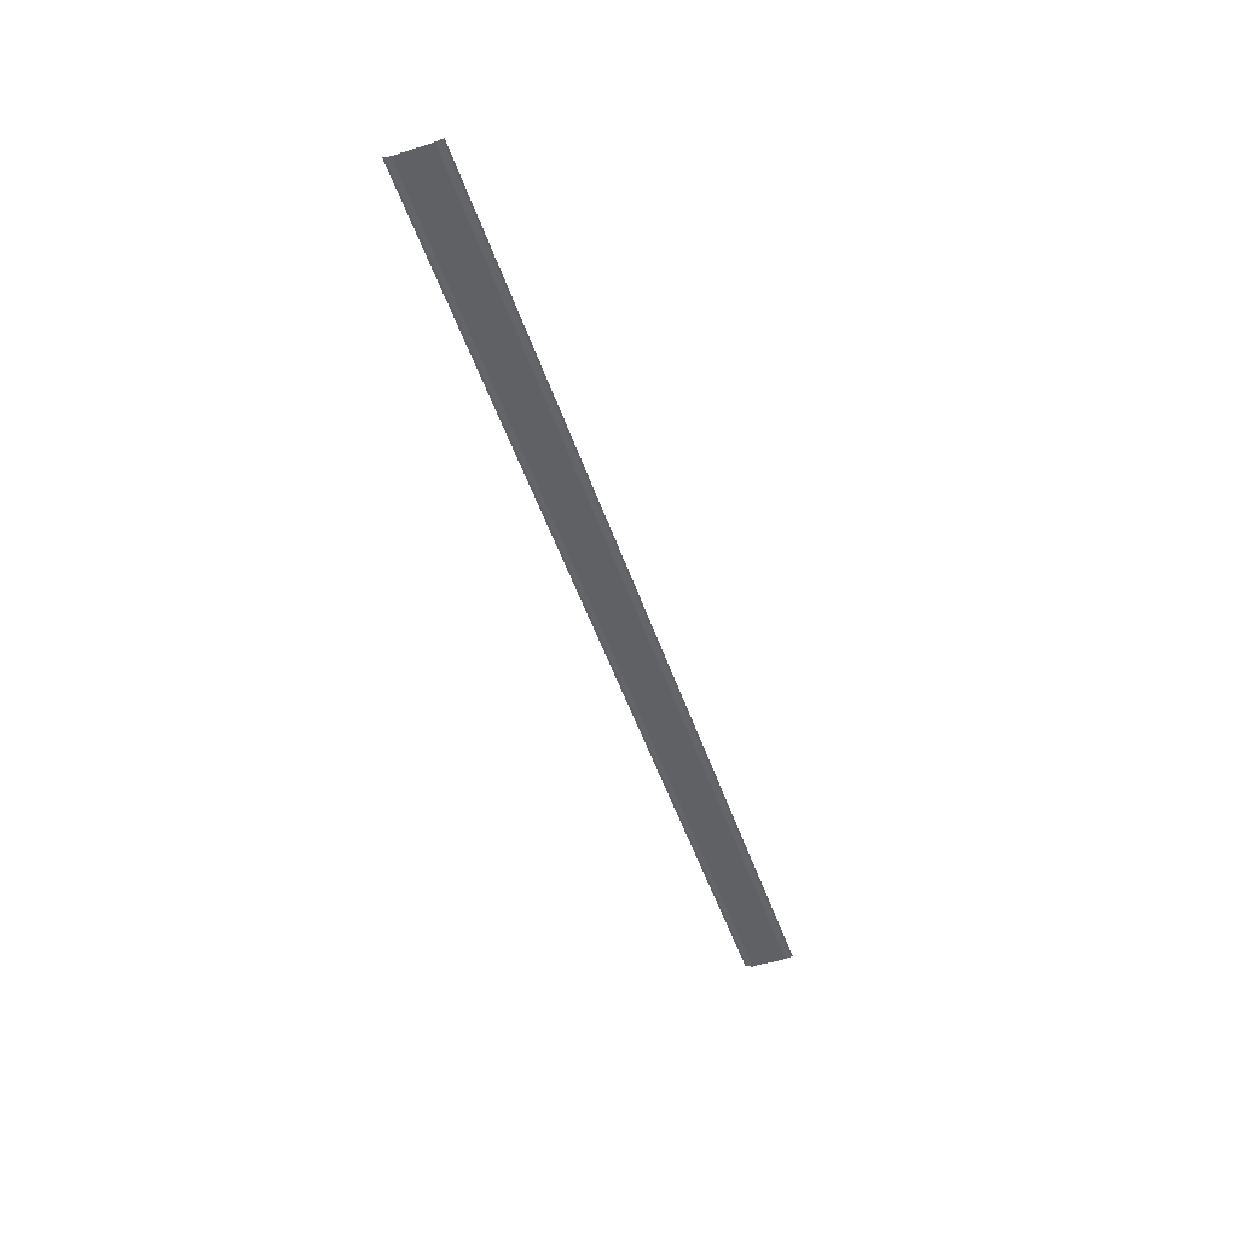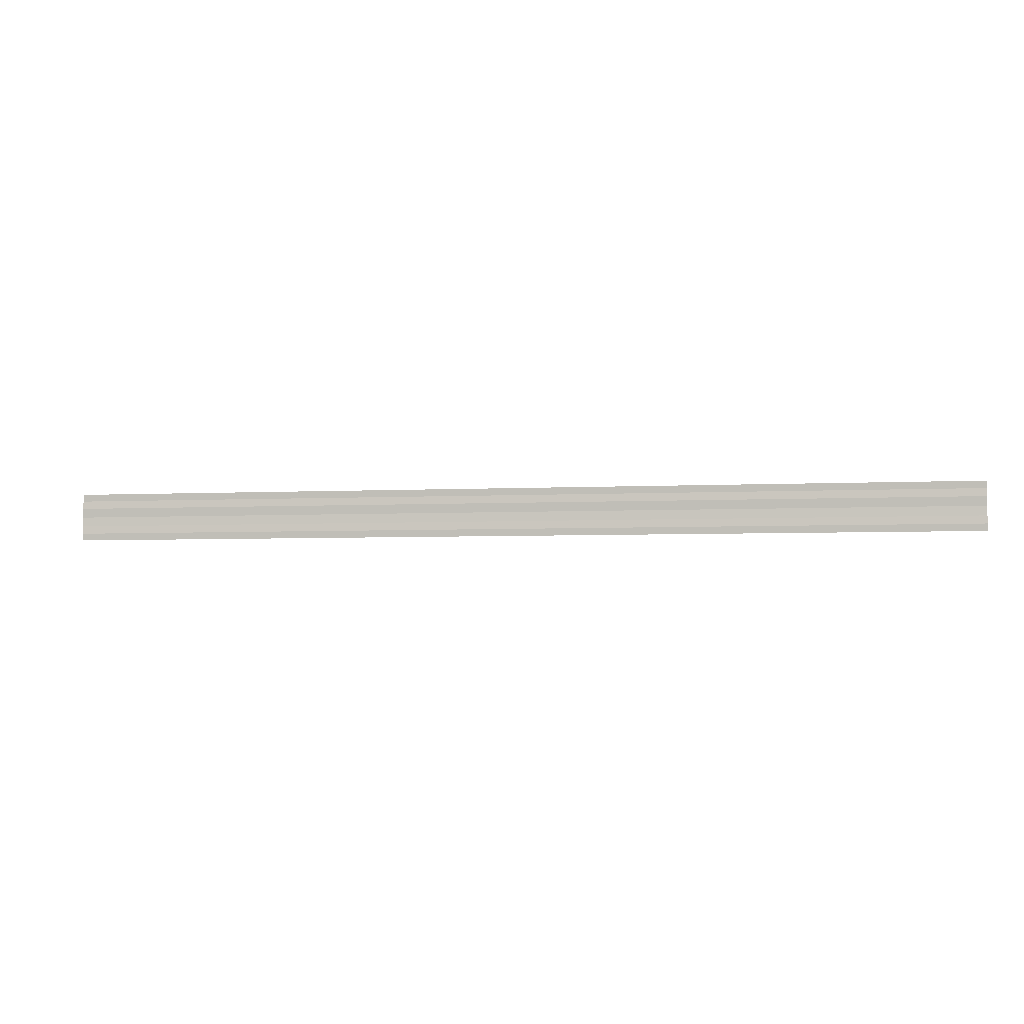
<metadata>
{"format":"obj","ext":"obj","renderer":"f3d","projection":"perspective","resolution":1024,"background":"white","views":[{"elev":-49.8,"azim":108.5,"up":"+Y"},{"elev":-3.9,"azim":-169.0,"up":"+Z"}]}
</metadata>
<code>
o 31437
v 2190 1879 8.232
v 2190 1879 8.232
v 2191 1879 8.232
v 2190 1879 8.232
v 2191 1879 8.232
v 2191 1879 8.233
v 2190 1879 8.233
v 2190 1879 8.234
v 2190 1879 8.234
v 2191 1879 8.234
v 2191 1879 8.235
v 2190 1879 8.235
v 2190 1879 8.236
v 2190 1879 8.236
v 2191 1879 8.236
v 2191 1879 8.237
v 2190 1879 8.237
v 2190 1879 8.238
v 2190 1879 8.238
v 2191 1879 8.238
v 2190 1879 8.238
v 2191 1879 8.238
v 2190 1879 8.232
v 2190 1879 8.233
v 2191 1879 8.232
v 2190 1879 8.232
v 2190 1879 8.232
v 2191 1879 8.232
v 2190 1879 8.233
v 2191 1879 8.233
v 2191 1879 8.234
v 2190 1879 8.234
v 2190 1879 8.235
v 2190 1879 8.235
v 2191 1879 8.235
v 2191 1879 8.236
v 2190 1879 8.236
v 2190 1879 8.237
v 2190 1879 8.237
v 2191 1879 8.237
v 2191 1879 8.238
v 2190 1879 8.238
v 2190 1879 8.238
v 2190 1879 8.238
v 2191 1879 8.238
f 1 2 3
f 3 4 5
f 6 4 5
f 7 2 6
f 7 8 6
f 6 9 10
f 11 9 10
f 12 8 11
f 12 13 11
f 11 14 15
f 16 14 15
f 17 13 16
f 17 18 16
f 19 18 20
f 16 21 22
f 20 21 22
f 23 24 25
f 23 26 25
f 25 27 28
f 25 29 30
f 31 29 30
f 32 24 31
f 32 33 31
f 31 34 35
f 36 34 35
f 37 33 36
f 37 38 36
f 36 39 40
f 41 39 40
f 42 38 41
f 42 43 41
f 41 44 45

</code>
